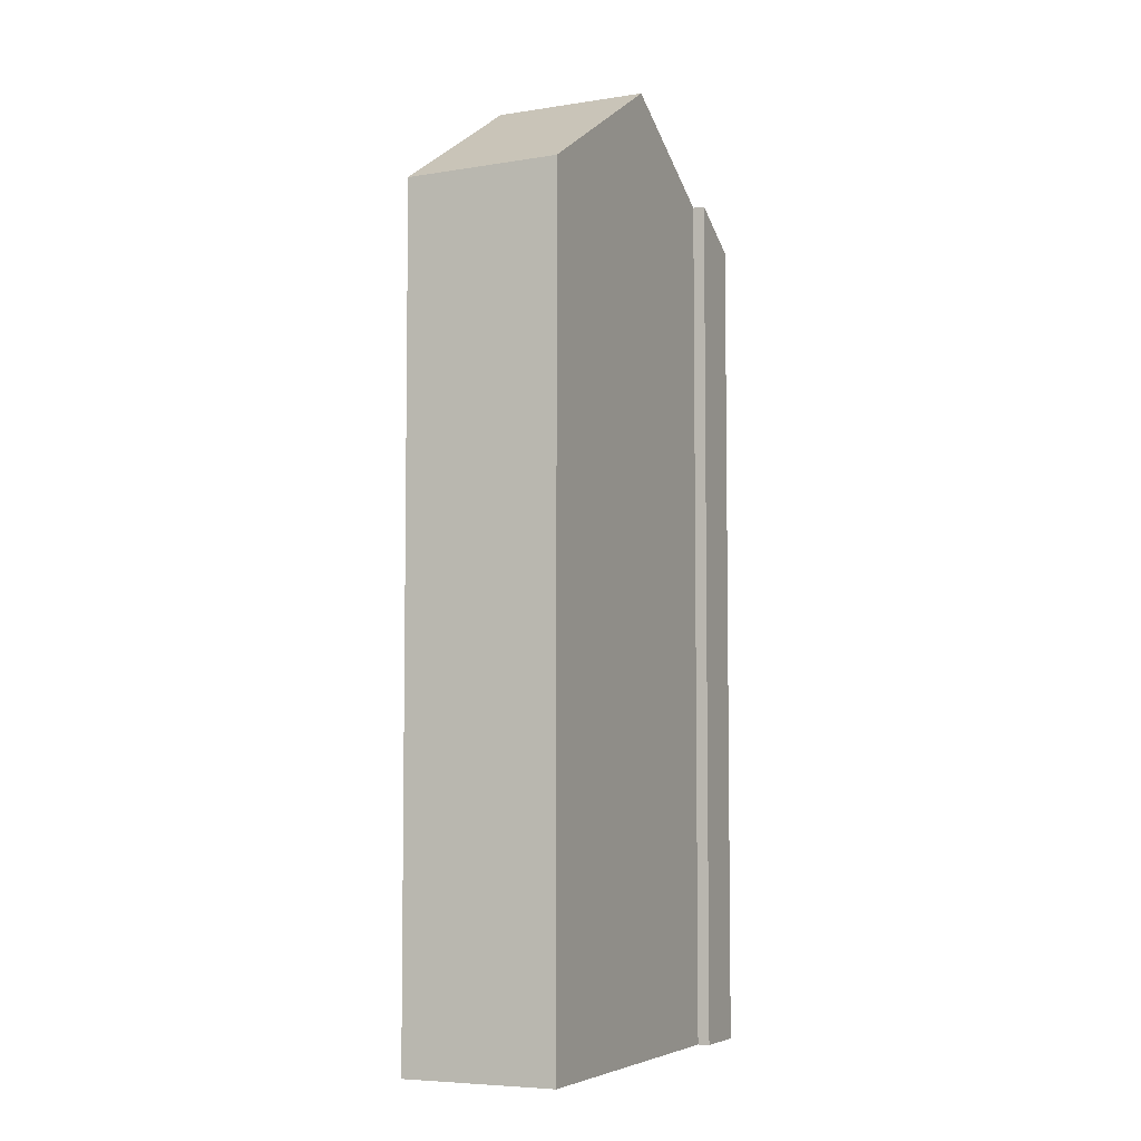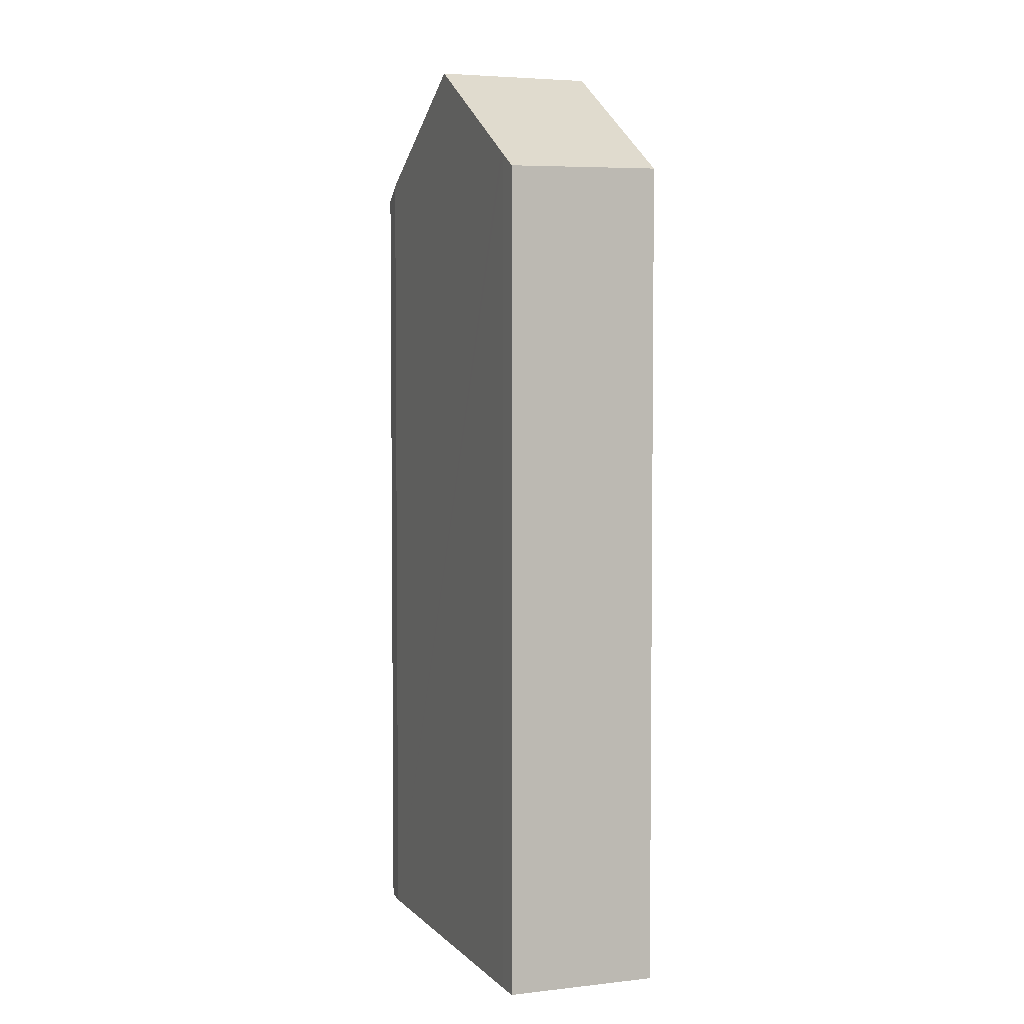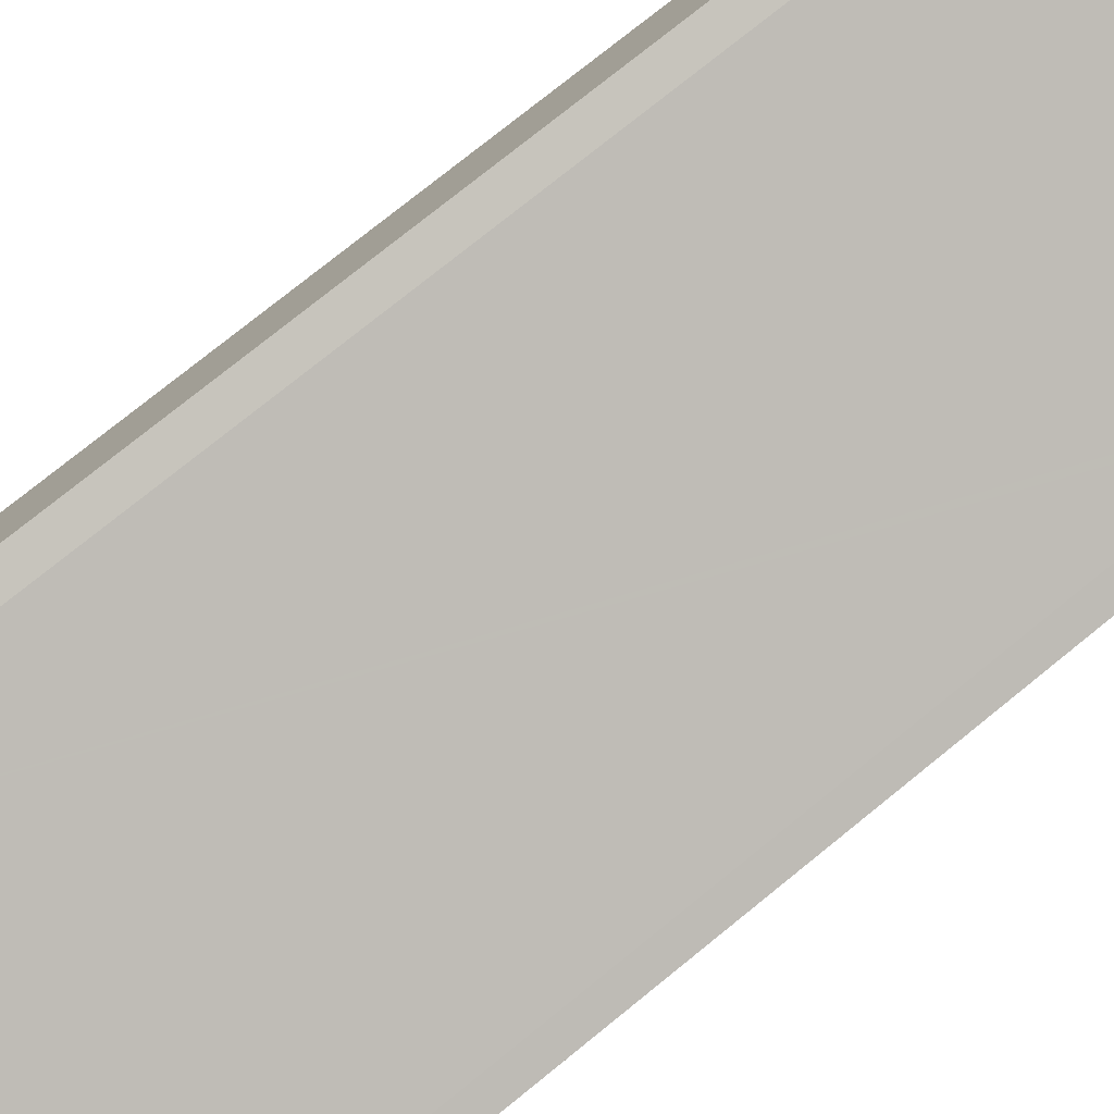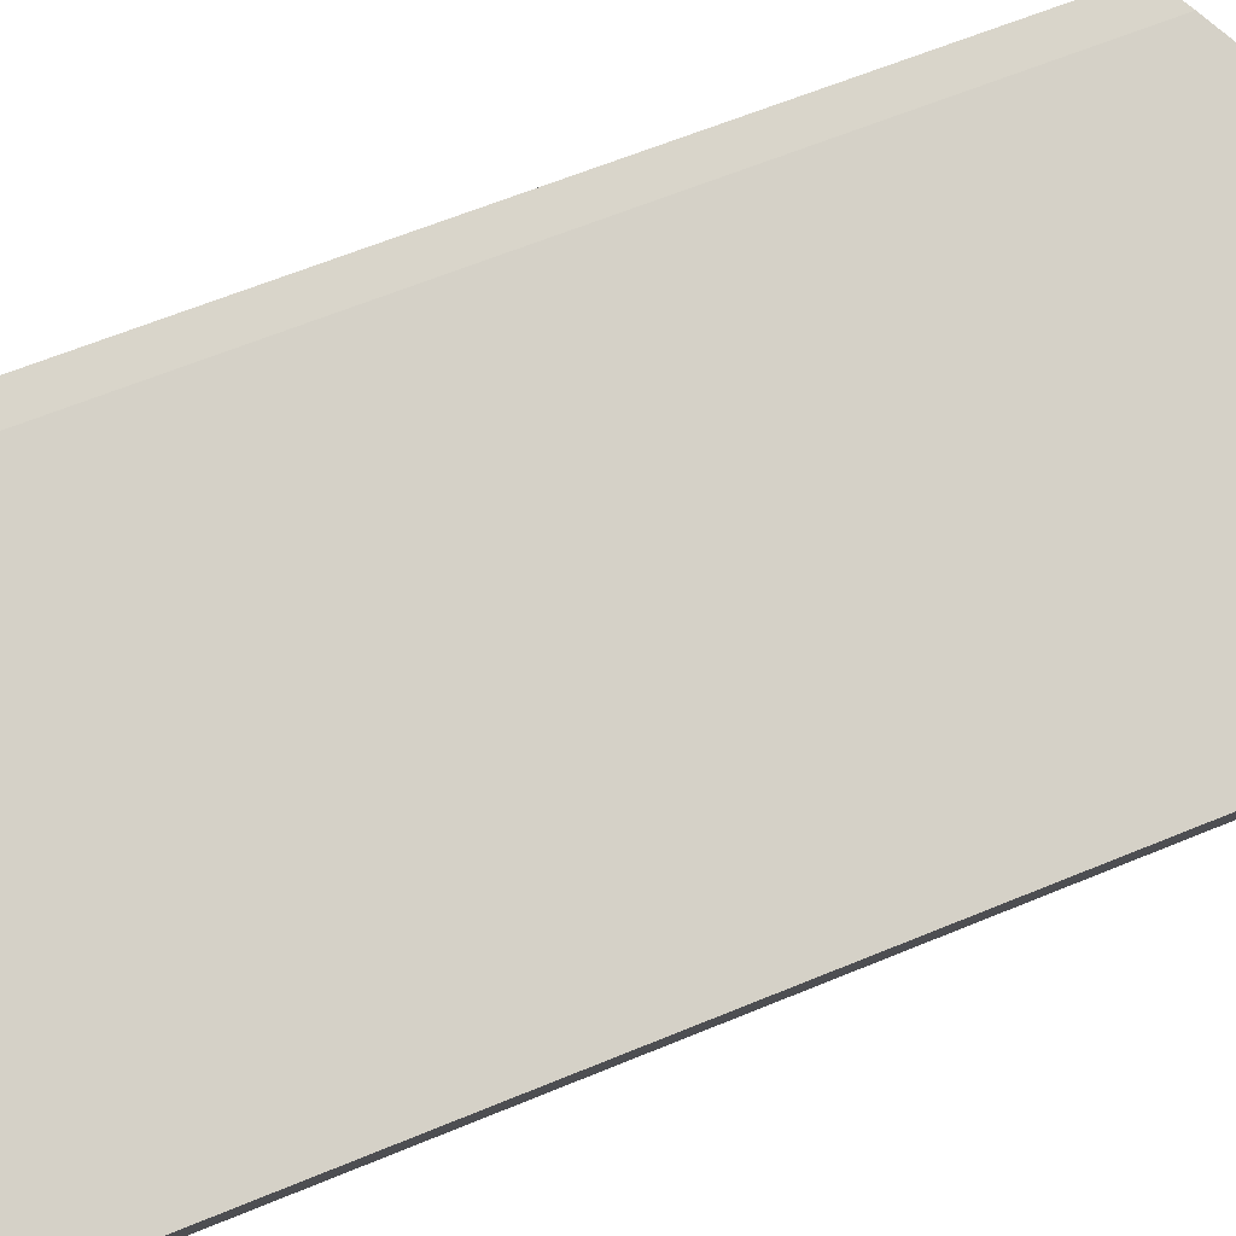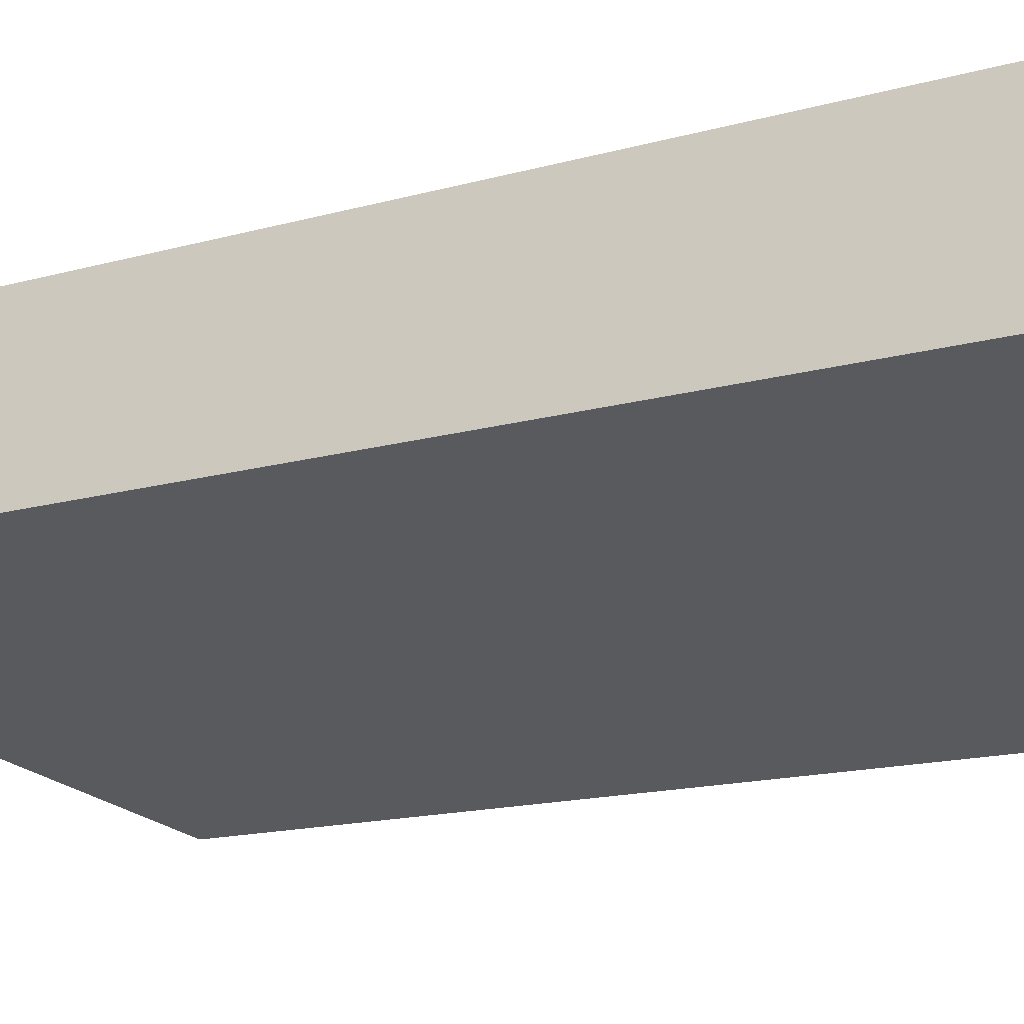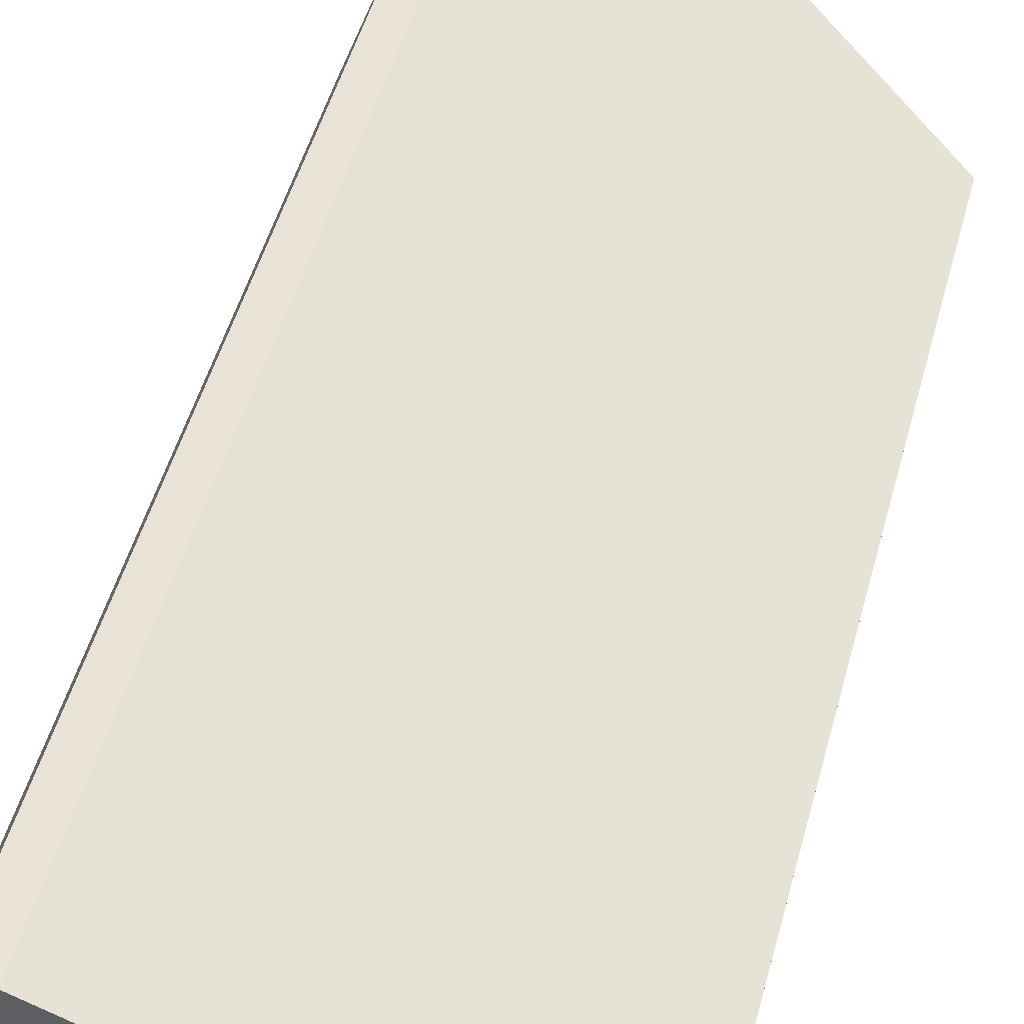
<metadata>
{"format":"obj","ext":"obj","renderer":"f3d","projection":"perspective","resolution":1024,"background":"white","views":[{"elev":-5.5,"azim":135.9,"up":"+Y"},{"elev":4.0,"azim":91.1,"up":"+Y"},{"elev":76.9,"azim":51.1,"up":"+Z"},{"elev":59.1,"azim":66.5,"up":"+Z"},{"elev":-13.9,"azim":-56.5,"up":"+Z"},{"elev":49.4,"azim":14.9,"up":"+Z"}]}
</metadata>
<code>
v  7.1 27.42 2.561
v  5.916 27.18 -1.884
v  5.54 27.42 -1.741
v  8.868 25.32 -3.008
v  7.487 27.18 2.403
v  10.07 24.55 -3.466
v  11.7 24.48 0.68
v  10.83 24.07 -3.757
v  12.45 24 0.325
v  11.84 24.39 0.624
v  12.47 24 0.362
v  1.3 24.81 -0.497
v  1.783 25.05 -0.309
v  1.657 25.04 -0.634
v  3.173 24.91 4.166
v  1.705 23.99 4.699
v  0 23.99 1.469e-15
v  0.008 23.99 0.023
v  3.659 25.23 3.967
v  2.409 24.43 4.478
v  1.657 3.882e-17 -0.634
v  0 0 0
v  1.3 3.043e-17 -0.497
v  10.83 2.301e-16 -3.757
v  5.54 1.066e-16 -1.741
v  1.783 1.892e-17 -0.309
v  10.07 2.122e-16 -3.466
v  8.868 1.842e-16 -3.008
v  5.916 1.154e-16 -1.884
v  1.705 -2.877e-16 4.699
v  0.008 -1.408e-18 0.023
v  2.409 -2.742e-16 4.478
v  11.84 -3.821e-17 0.624
v  7.487 -1.471e-16 2.403
v  3.173 -2.551e-16 4.166
v  3.659 -2.429e-16 3.967
v  7.1 -1.568e-16 2.561
v  11.7 -4.164e-17 0.68
v  12.47 -2.217e-17 0.362
v  12.45 -1.99e-17 0.325
g defaultobject
f 1 2 3
f 2 1 4
f 4 1 5
f 4 5 6
f 6 5 7
f 6 7 8
f 8 7 9
f 9 7 10
f 9 10 11
f 12 13 14
f 13 12 15
f 15 12 16
f 16 12 17
f 16 17 18
f 13 1 3
f 1 13 19
f 19 13 15
f 15 16 20
f 21 12 14
f 12 21 17
f 17 21 22
f 22 21 23
f 2 13 3
f 13 2 4
f 13 4 6
f 13 6 8
f 13 8 24
f 13 24 25
f 13 25 26
f 25 24 27
f 25 27 28
f 25 28 29
f 22 18 17
f 18 22 16
f 16 22 30
f 30 22 31
f 16 32 20
f 32 16 30
f 19 5 1
f 5 19 7
f 7 19 15
f 7 15 20
f 7 20 32
f 7 32 10
f 10 32 33
f 33 32 34
f 34 32 35
f 34 35 36
f 34 36 37
f 33 34 38
f 33 11 10
f 11 33 39
f 39 9 11
f 9 24 8
f 24 9 39
f 24 39 40
f 26 14 13
f 14 26 21
f 40 27 24
f 27 40 39
f 27 39 33
f 27 33 38
f 27 38 28
f 28 38 34
f 28 34 29
f 29 34 25
f 25 34 37
f 25 37 26
f 26 37 36
f 26 36 35
f 26 35 23
f 23 35 22
f 22 35 32
f 22 32 30
f 22 30 31
f 23 21 26

</code>
